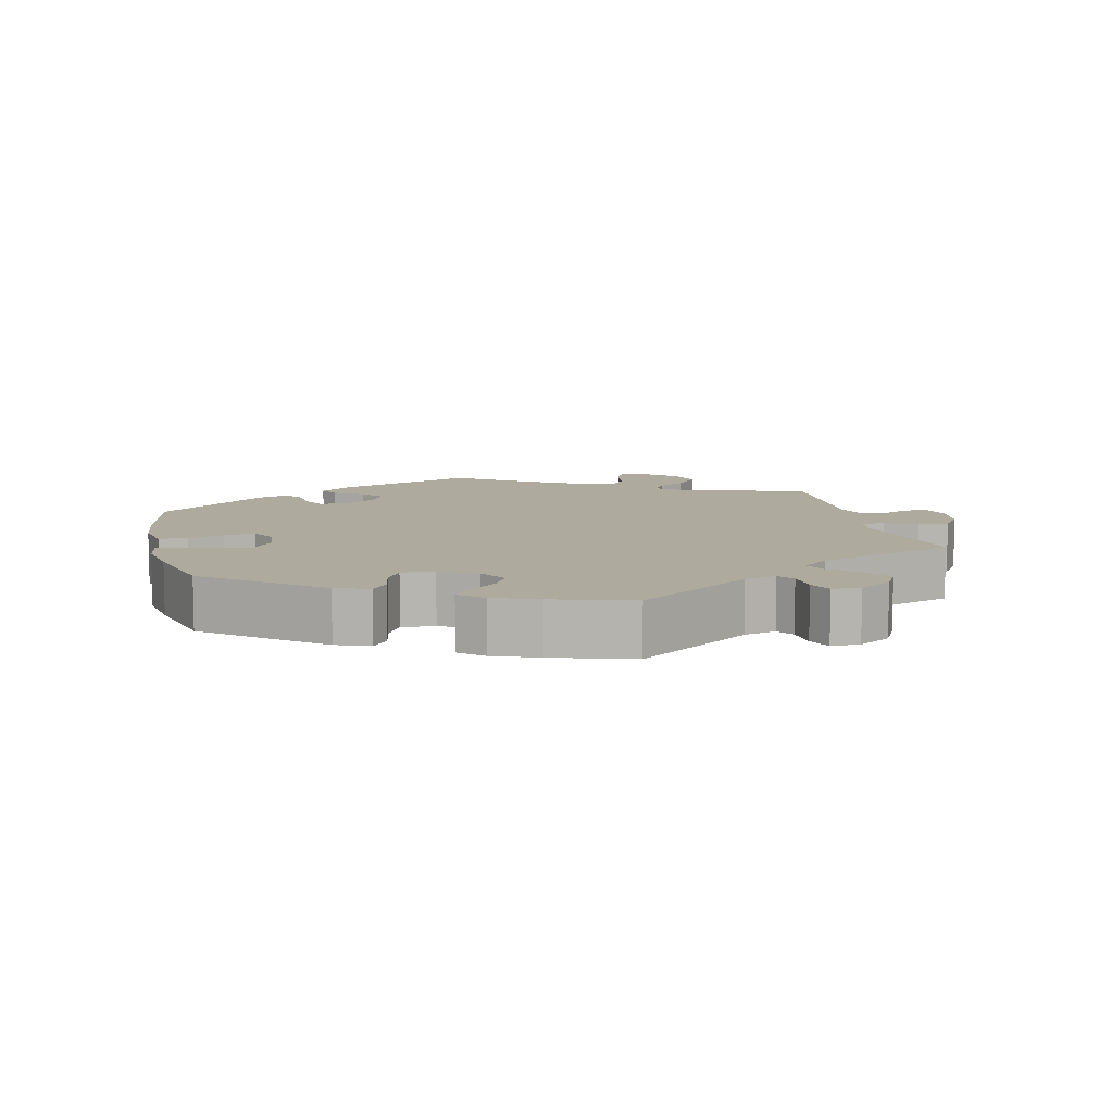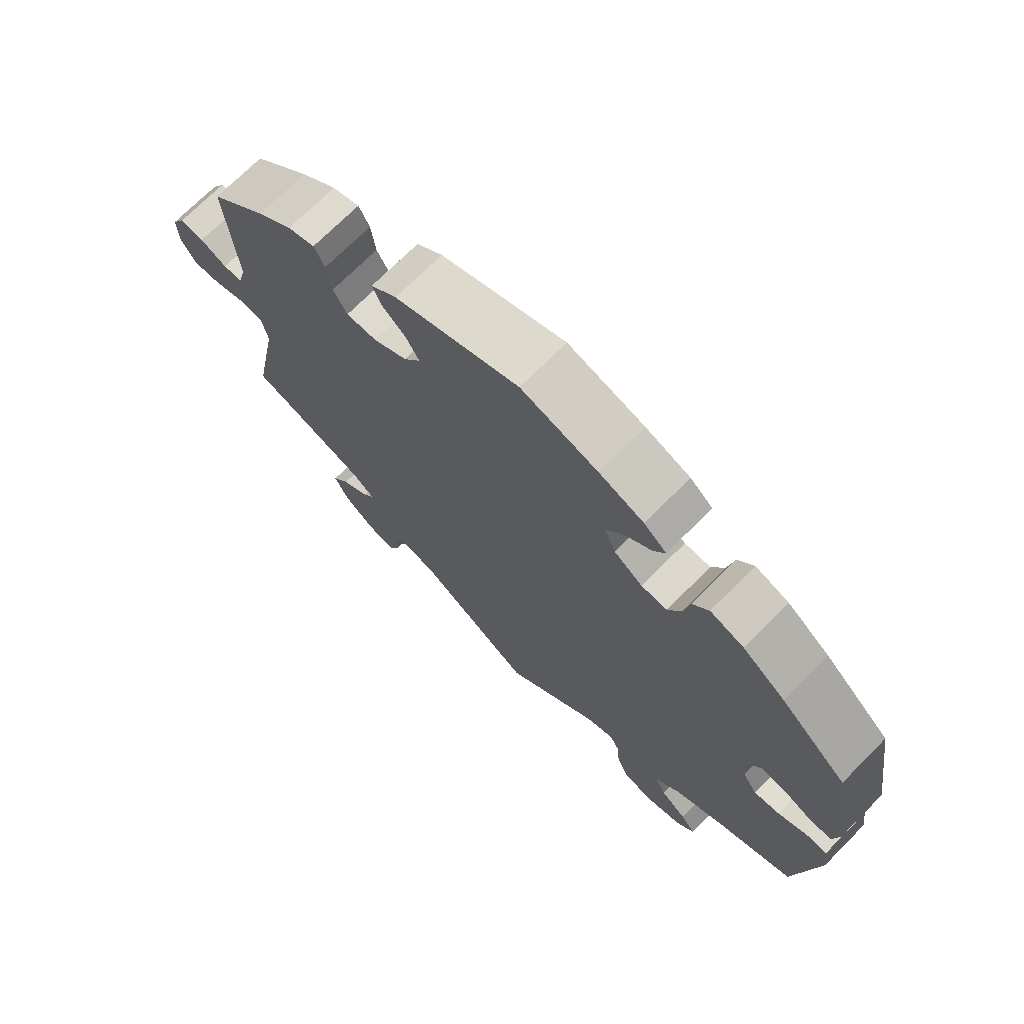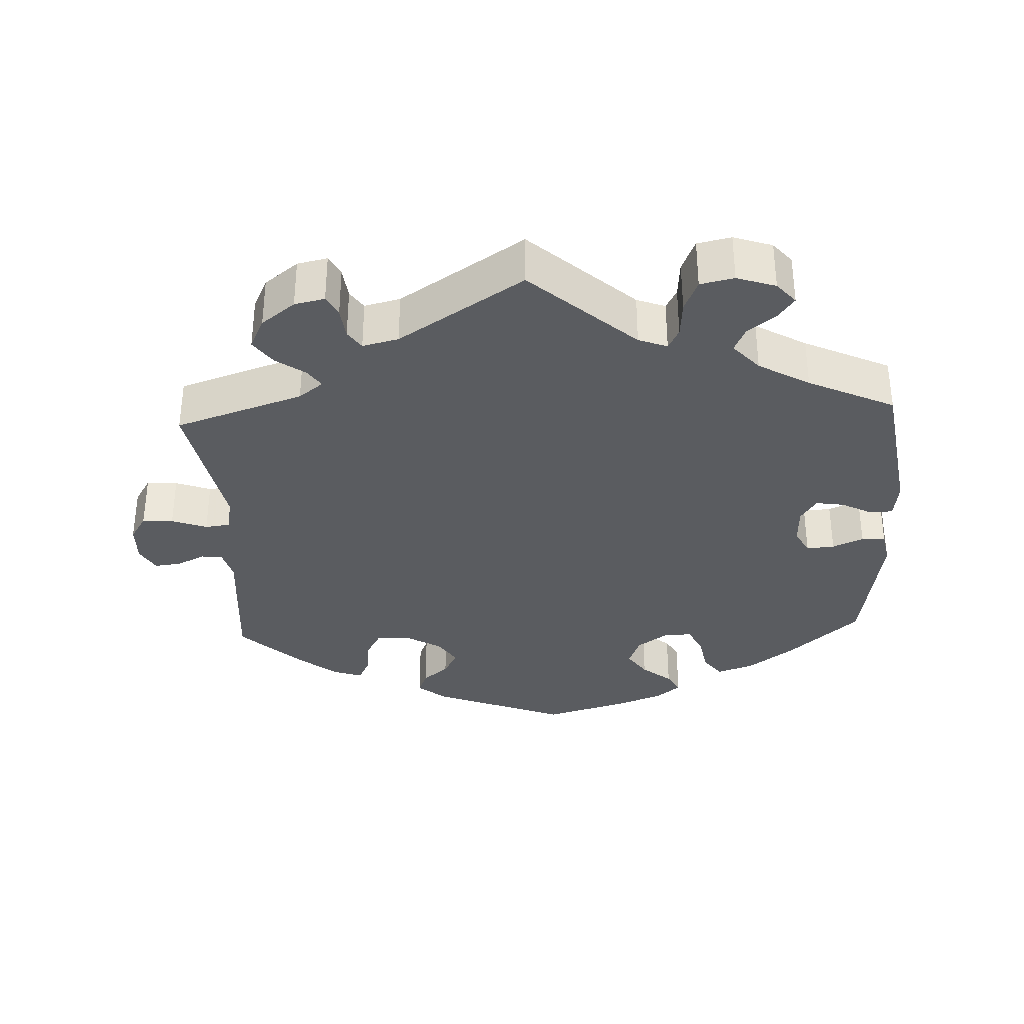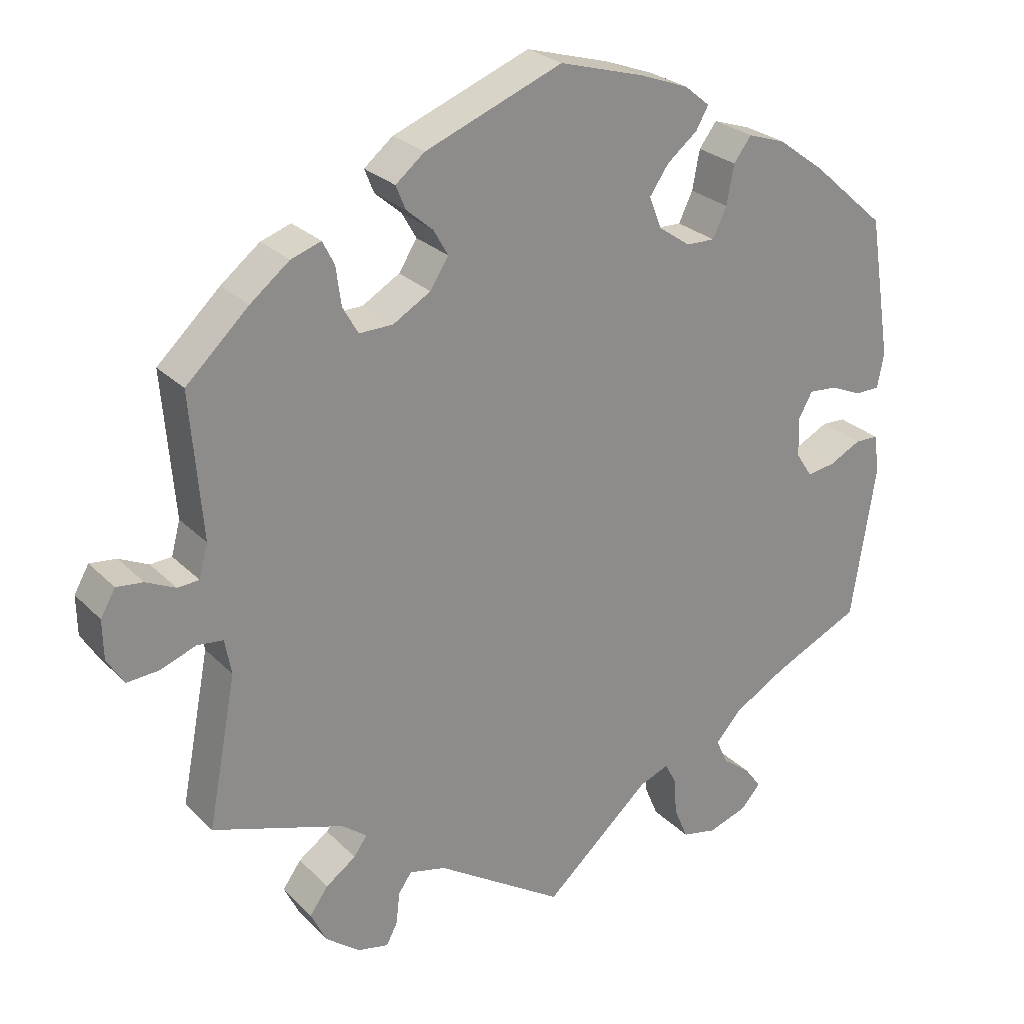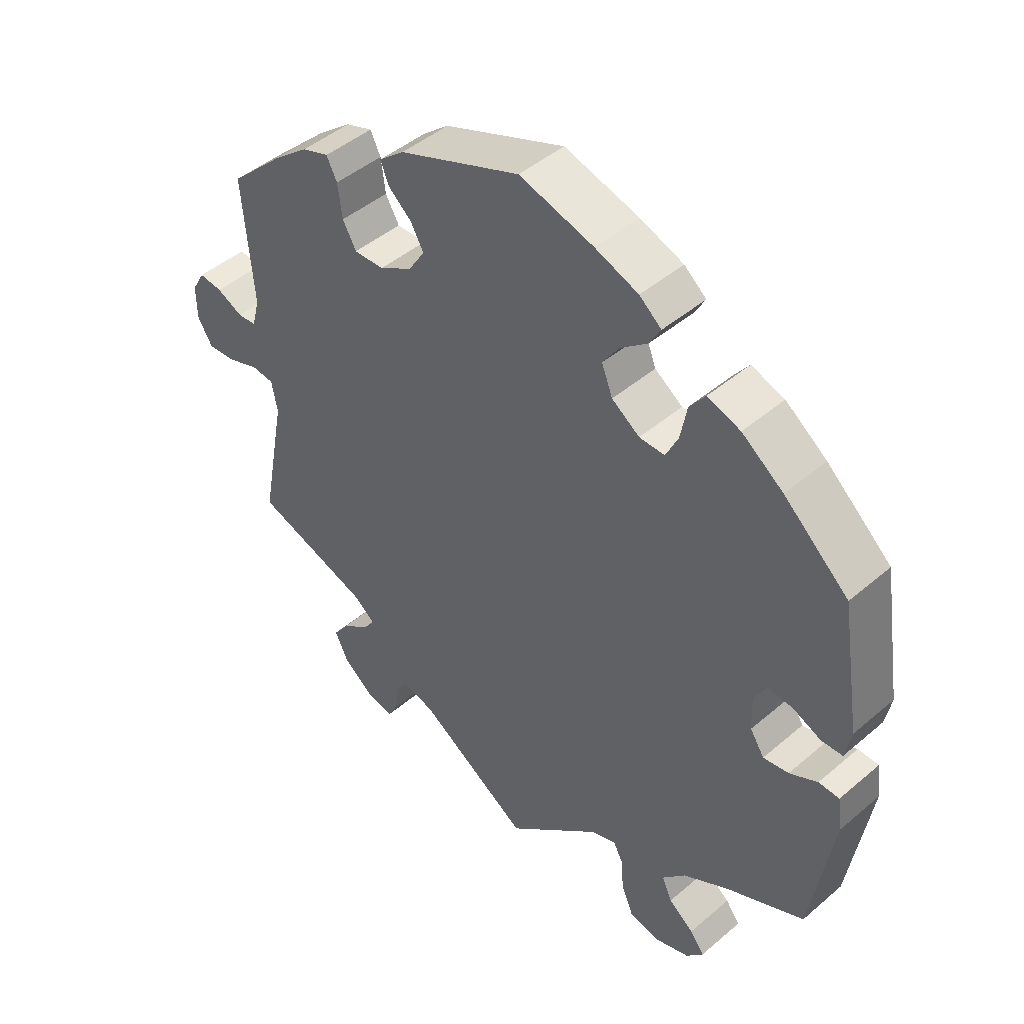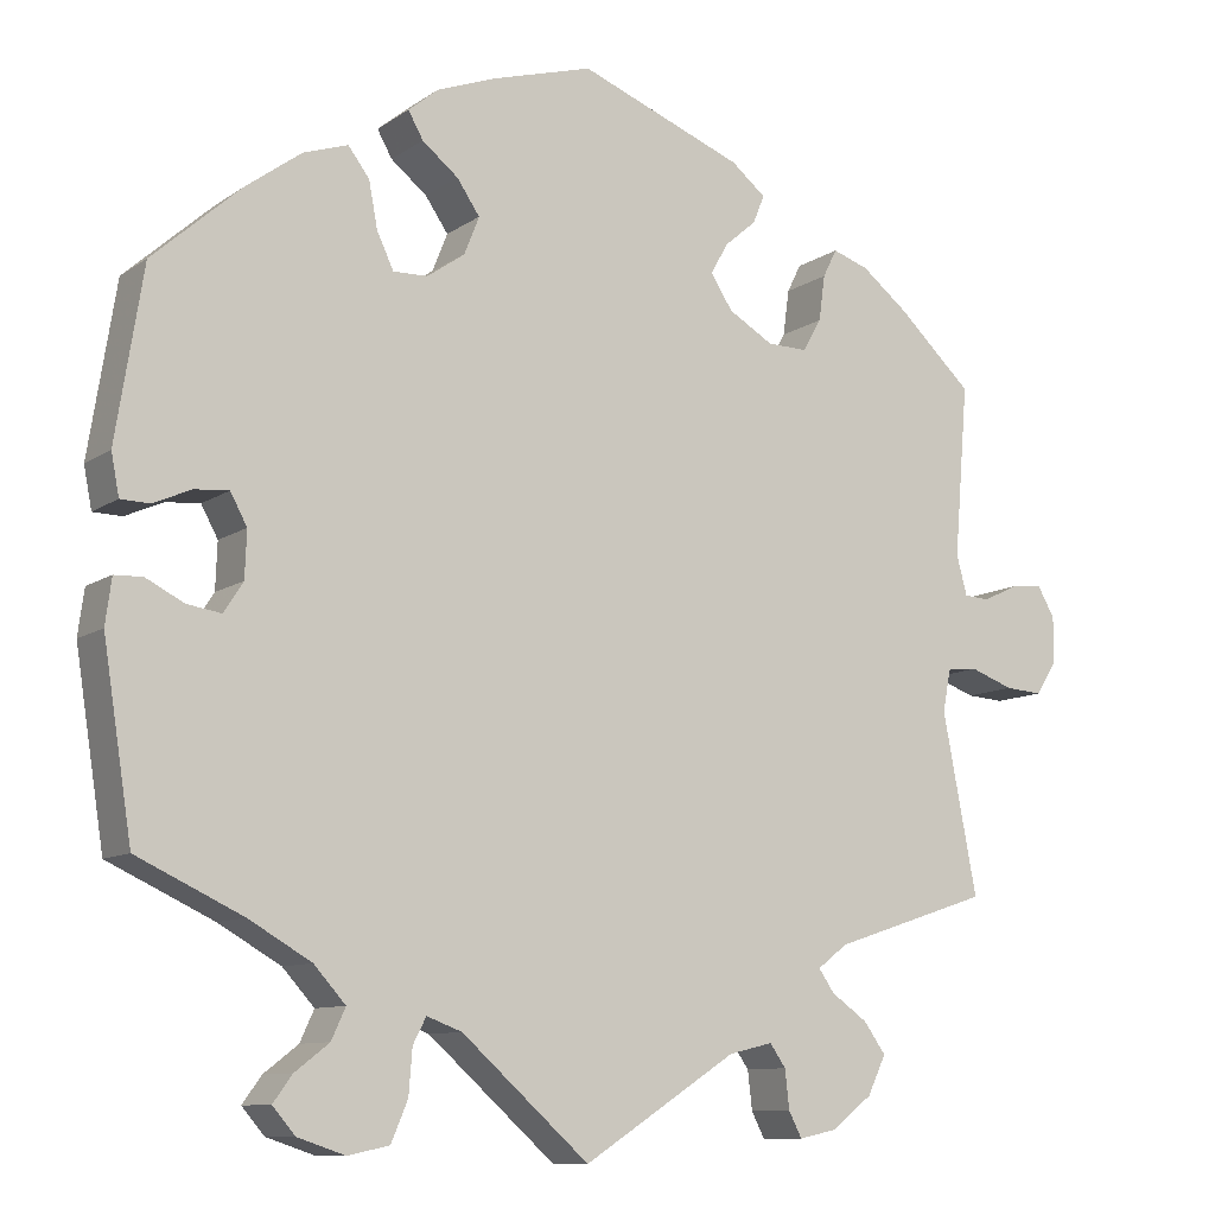
<metadata>
{"format":"obj","ext":"obj","renderer":"f3d","projection":"perspective","resolution":1024,"background":"white","views":[{"elev":9.3,"azim":46.8,"up":"+Y"},{"elev":71.6,"azim":-135.2,"up":"+Z"},{"elev":-34.4,"azim":-177.3,"up":"+Y"},{"elev":26.1,"azim":146.5,"up":"+Z"},{"elev":45.7,"azim":-134.4,"up":"+Z"},{"elev":-10.0,"azim":-31.3,"up":"+Z"}]}
</metadata>
<code>
v -0.533 0.07 -0.078
v -0.526 0.07 -0.026
v -0.494 0.07 -0.025
v -0.451 0.07 -0.047
v -0.412 0.07 -0.053
v -0.39 0.07 -0.019
v -0.388 0.07 0.034
v -0.407 0.07 0.069
v -0.446 0.07 0.066
v -0.489 0.07 0.047
v -0.522 0.07 0.048
v -0.531 0.07 0.095
v -0.5 0.07 0.289
v -0.4 0.07 0.378
v -0.336 0.07 0.425
v -0.285 0.07 0.442
v -0.261 0.07 0.41
v -0.251 0.07 0.357
v -0.232 0.07 0.317
v -0.193 0.07 0.318
v -0.15 0.07 0.348
v -0.133 0.07 0.391
v -0.159 0.07 0.429
v -0.2 0.07 0.462
v -0.217 0.07 0.492
v -0.183 0.07 0.52
v -0.116 0.07 0.545
v -0.001 0.07 0.578
v 0.186 0.07 0.505
v 0.225 0.07 0.473
v 0.212 0.07 0.441
v 0.176 0.07 0.41
v 0.156 0.07 0.375
v 0.181 0.07 0.336
v 0.232 0.07 0.306
v 0.278 0.07 0.305
v 0.299 0.07 0.342
v 0.306 0.07 0.394
v 0.322 0.07 0.426
v 0.363 0.07 0.412
v 0.416 0.07 0.37
v 0.501 0.07 0.29
v 0.485 0.07 0.095
v 0.497 0.07 0.05
v 0.526 0.07 0.048
v 0.566 0.07 0.067
v 0.602 0.07 0.071
v 0.622 0.07 0.036
v 0.621 0.07 -0.017
v 0.598 0.07 -0.054
v 0.555 0.07 -0.051
v 0.506 0.07 -0.033
v 0.471 0.07 -0.037
v 0.462 0.07 -0.085
v 0.501 0.07 -0.289
v 0.322 0.07 -0.348
v 0.288 0.07 -0.374
v 0.306 0.07 -0.4
v 0.347 0.07 -0.429
v 0.372 0.07 -0.464
v 0.351 0.07 -0.508
v 0.304 0.07 -0.544
v 0.262 0.07 -0.553
v 0.247 0.07 -0.524
v 0.242 0.07 -0.48
v 0.224 0.07 -0.454
v 0.174 0.07 -0.466
v 0 0.07 -0.578
v -0.145 0.07 -0.449
v -0.185 0.07 -0.434
v -0.2 0.07 -0.463
v -0.204 0.07 -0.514
v -0.223 0.07 -0.559
v -0.27 0.07 -0.569
v -0.324 0.07 -0.551
v -0.35 0.07 -0.521
v -0.328 0.07 -0.491
v -0.289 0.07 -0.461
v -0.273 0.07 -0.426
v -0.309 0.07 -0.386
v -0.38 0.07 -0.345
v -0.5 0.07 -0.289
v -0.533 0 -0.078
v -0.526 0 -0.026
v -0.494 0 -0.025
v -0.451 0 -0.047
v -0.412 0 -0.053
v -0.39 0 -0.019
v -0.388 0 0.034
v -0.407 0 0.069
v -0.446 0 0.066
v -0.489 0 0.047
v -0.522 0 0.048
v -0.531 0 0.095
v -0.5 0 0.289
v -0.4 0 0.378
v -0.336 0 0.425
v -0.285 0 0.442
v -0.261 0 0.41
v -0.251 0 0.357
v -0.232 0 0.317
v -0.193 0 0.318
v -0.15 0 0.348
v -0.133 0 0.391
v -0.159 0 0.429
v -0.2 0 0.462
v -0.217 0 0.492
v -0.183 0 0.52
v -0.116 0 0.545
v -0.001 0 0.578
v 0.186 0 0.505
v 0.225 0 0.473
v 0.212 0 0.441
v 0.176 0 0.41
v 0.156 0 0.375
v 0.181 0 0.336
v 0.232 0 0.306
v 0.278 0 0.305
v 0.299 0 0.342
v 0.306 0 0.394
v 0.322 0 0.426
v 0.363 0 0.412
v 0.416 0 0.37
v 0.501 0 0.29
v 0.485 0 0.095
v 0.497 0 0.05
v 0.526 0 0.048
v 0.566 0 0.067
v 0.602 0 0.071
v 0.622 0 0.036
v 0.621 0 -0.017
v 0.598 0 -0.054
v 0.555 0 -0.051
v 0.506 0 -0.033
v 0.471 0 -0.037
v 0.462 0 -0.085
v 0.501 0 -0.289
v 0.322 0 -0.348
v 0.288 0 -0.374
v 0.306 0 -0.4
v 0.347 0 -0.429
v 0.372 0 -0.464
v 0.351 0 -0.508
v 0.304 0 -0.544
v 0.262 0 -0.553
v 0.247 0 -0.524
v 0.242 0 -0.48
v 0.224 0 -0.454
v 0.174 0 -0.466
v 0 0 -0.578
v -0.145 0 -0.449
v -0.185 0 -0.434
v -0.2 0 -0.463
v -0.204 0 -0.514
v -0.223 0 -0.559
v -0.27 0 -0.569
v -0.324 0 -0.551
v -0.35 0 -0.521
v -0.328 0 -0.491
v -0.289 0 -0.461
v -0.273 0 -0.426
v -0.309 0 -0.386
v -0.38 0 -0.345
v -0.5 0 -0.289
f 81 82 1 2
f 80 81 2 3
f 79 80 3 4
f 75 76 77 78
f 75 78 79
f 74 75 79
f 71 72 73 74
f 70 71 74 79
f 67 68 69
f 66 67 69 70
f 62 63 64 65
f 62 65 66
f 61 62 66
f 58 59 60 61
f 57 58 61 66
f 54 55 56
f 53 54 56 57
f 49 50 51 52
f 49 52 53
f 48 49 53
f 45 46 47 48
f 44 45 48 53
f 43 44 53 57
f 37 38 39 40
f 36 37 40 41
f 29 30 31 32
f 29 32 33
f 28 29 33
f 27 28 33 34
f 23 24 25 26
f 22 23 26 27
f 15 16 17 18
f 15 18 19
f 14 15 19
f 13 14 19
f 12 13 19 20
f 9 10 11 12
f 8 9 12 20
f 70 79 4 5
f 66 70 5 6
f 57 66 6 7
f 36 41 42 43
f 35 36 43 57
f 34 35 57 7
f 22 27 34
f 21 22 34
f 20 21 34
f 7 8 20 34
f 84 83 164 163
f 85 84 163 162
f 86 85 162 161
f 160 159 158 157
f 161 160 157
f 161 157 156
f 156 155 154 153
f 161 156 153 152
f 151 150 149
f 152 151 149 148
f 147 146 145 144
f 148 147 144
f 148 144 143
f 143 142 141 140
f 148 143 140 139
f 138 137 136
f 139 138 136 135
f 134 133 132 131
f 135 134 131
f 135 131 130
f 130 129 128 127
f 135 130 127 126
f 139 135 126 125
f 122 121 120 119
f 123 122 119 118
f 114 113 112 111
f 115 114 111
f 115 111 110
f 116 115 110 109
f 108 107 106 105
f 109 108 105 104
f 100 99 98 97
f 101 100 97
f 101 97 96
f 101 96 95
f 102 101 95 94
f 94 93 92 91
f 102 94 91 90
f 87 86 161 152
f 88 87 152 148
f 89 88 148 139
f 125 124 123 118
f 139 125 118 117
f 89 139 117 116
f 116 109 104
f 116 104 103
f 116 103 102
f 116 102 90 89
f 1 83 84 2
f 2 84 85 3
f 3 85 86 4
f 4 86 87 5
f 5 87 88 6
f 6 88 89 7
f 7 89 90 8
f 8 90 91 9
f 9 91 92 10
f 10 92 93 11
f 11 93 94 12
f 12 94 95 13
f 13 95 96 14
f 14 96 97 15
f 15 97 98 16
f 16 98 99 17
f 17 99 100 18
f 18 100 101 19
f 19 101 102 20
f 20 102 103 21
f 21 103 104 22
f 22 104 105 23
f 23 105 106 24
f 24 106 107 25
f 25 107 108 26
f 26 108 109 27
f 27 109 110 28
f 28 110 111 29
f 29 111 112 30
f 30 112 113 31
f 31 113 114 32
f 32 114 115 33
f 33 115 116 34
f 34 116 117 35
f 35 117 118 36
f 36 118 119 37
f 37 119 120 38
f 38 120 121 39
f 39 121 122 40
f 40 122 123 41
f 41 123 124 42
f 42 124 125 43
f 43 125 126 44
f 44 126 127 45
f 45 127 128 46
f 46 128 129 47
f 47 129 130 48
f 48 130 131 49
f 49 131 132 50
f 50 132 133 51
f 51 133 134 52
f 52 134 135 53
f 53 135 136 54
f 54 136 137 55
f 55 137 138 56
f 56 138 139 57
f 57 139 140 58
f 58 140 141 59
f 59 141 142 60
f 60 142 143 61
f 61 143 144 62
f 62 144 145 63
f 63 145 146 64
f 64 146 147 65
f 65 147 148 66
f 66 148 149 67
f 67 149 150 68
f 68 150 151 69
f 69 151 152 70
f 70 152 153 71
f 71 153 154 72
f 72 154 155 73
f 73 155 156 74
f 74 156 157 75
f 75 157 158 76
f 76 158 159 77
f 77 159 160 78
f 78 160 161 79
f 79 161 162 80
f 80 162 163 81
f 81 163 164 82
f 82 164 83 1

</code>
